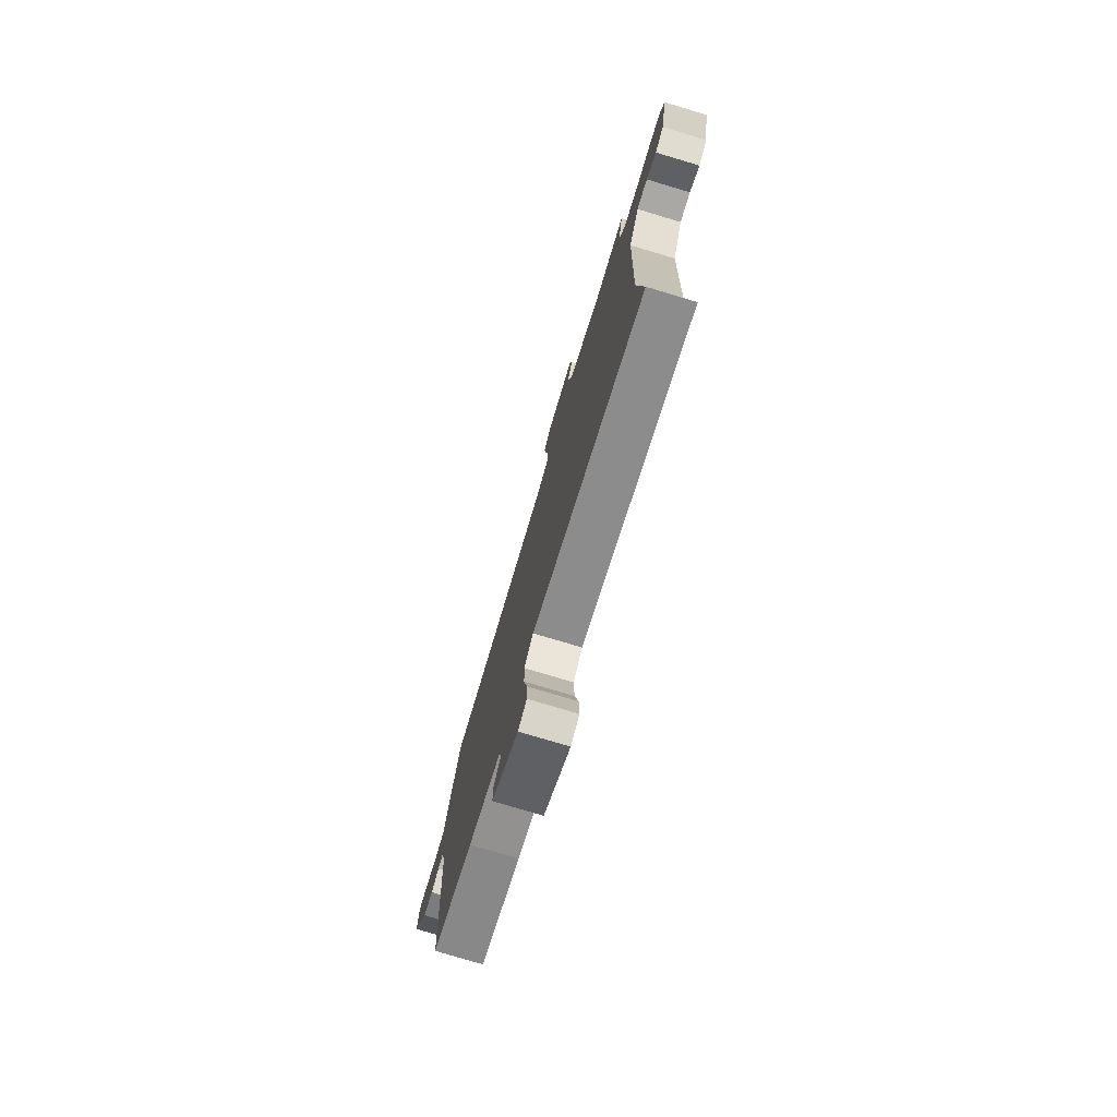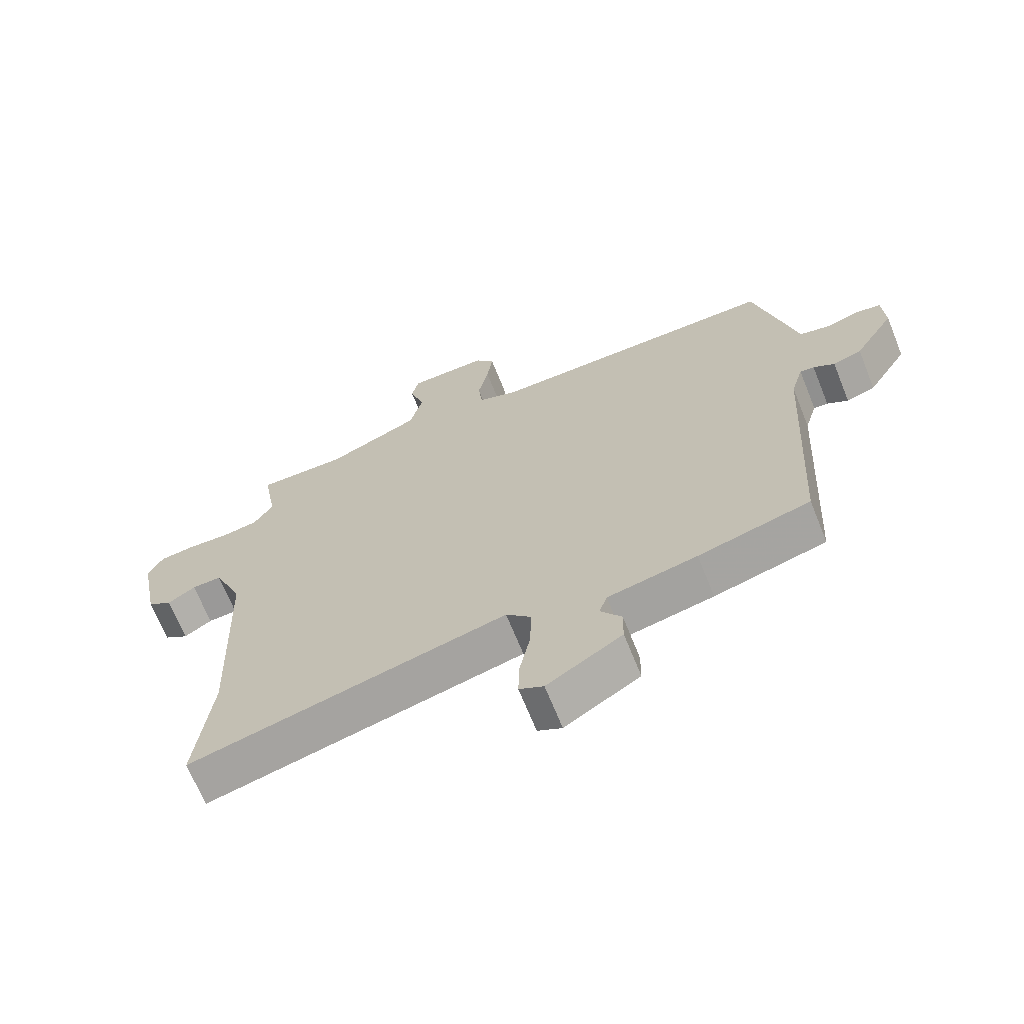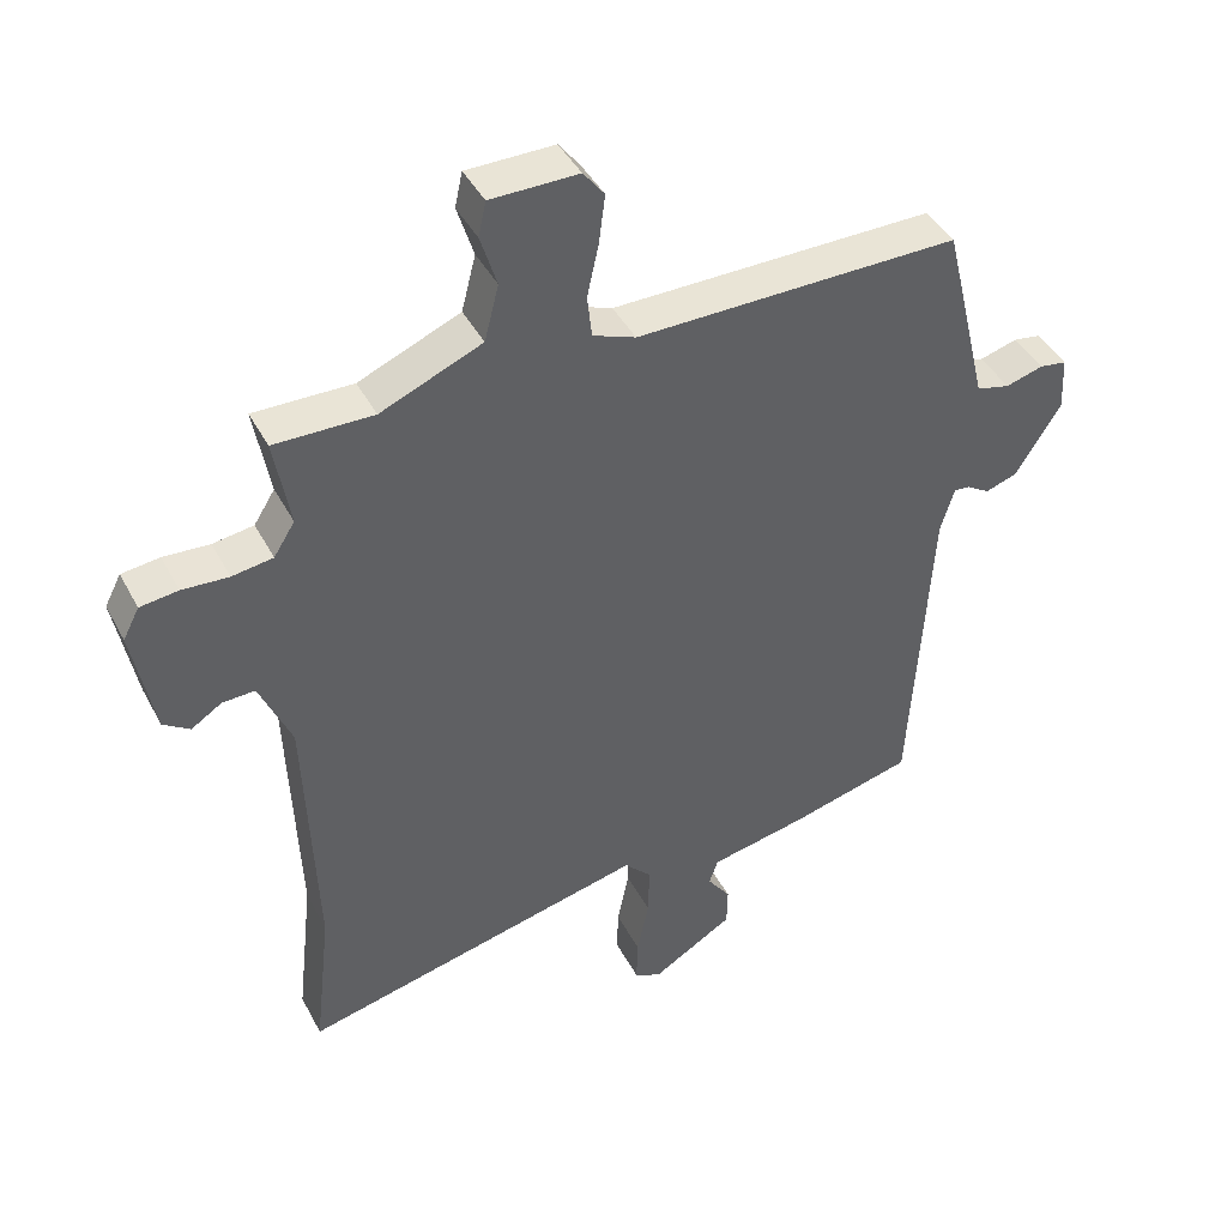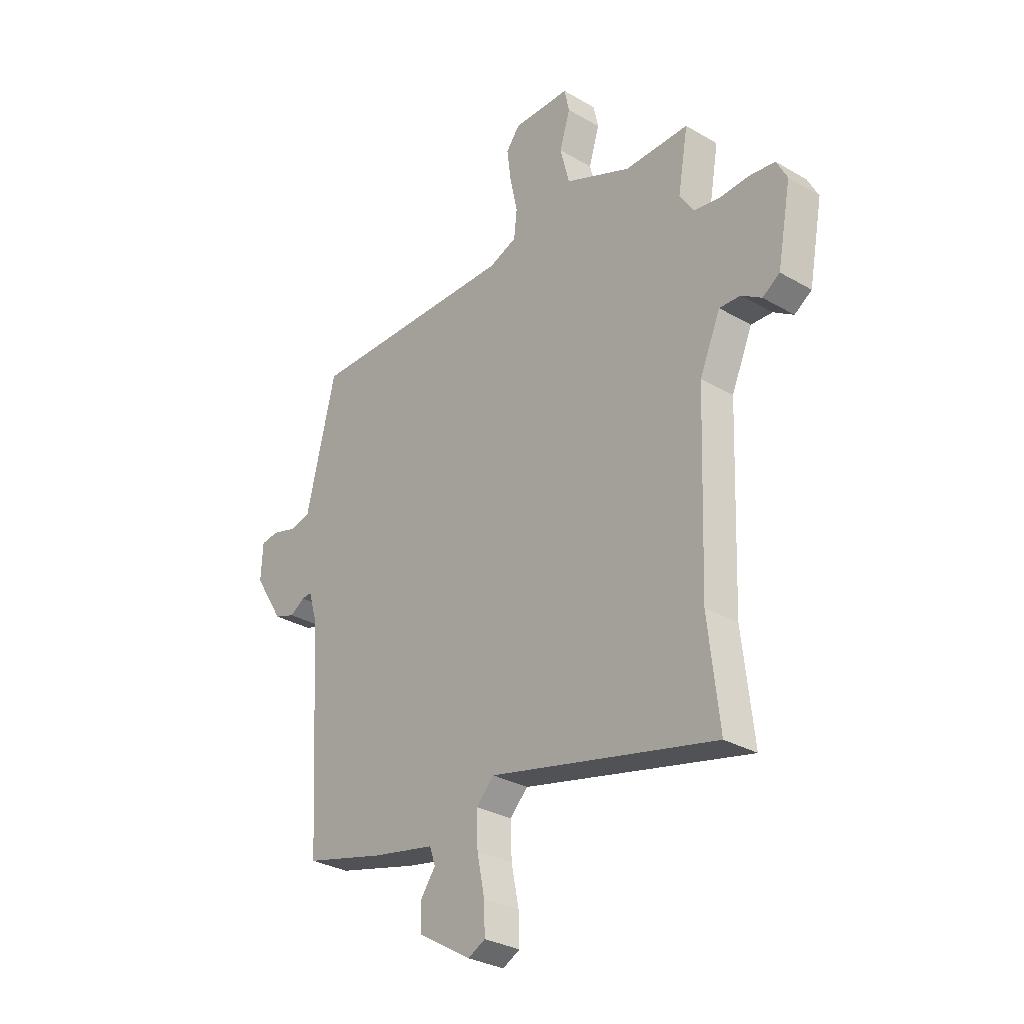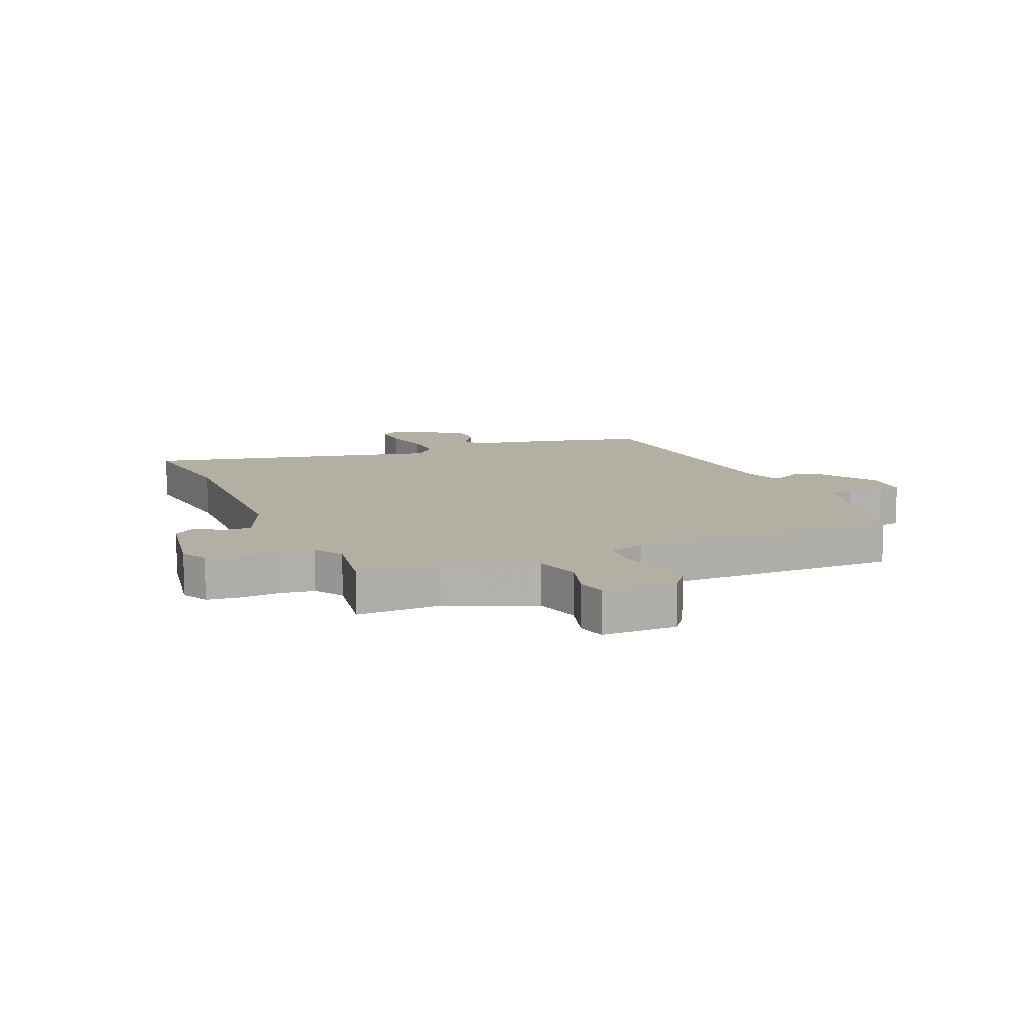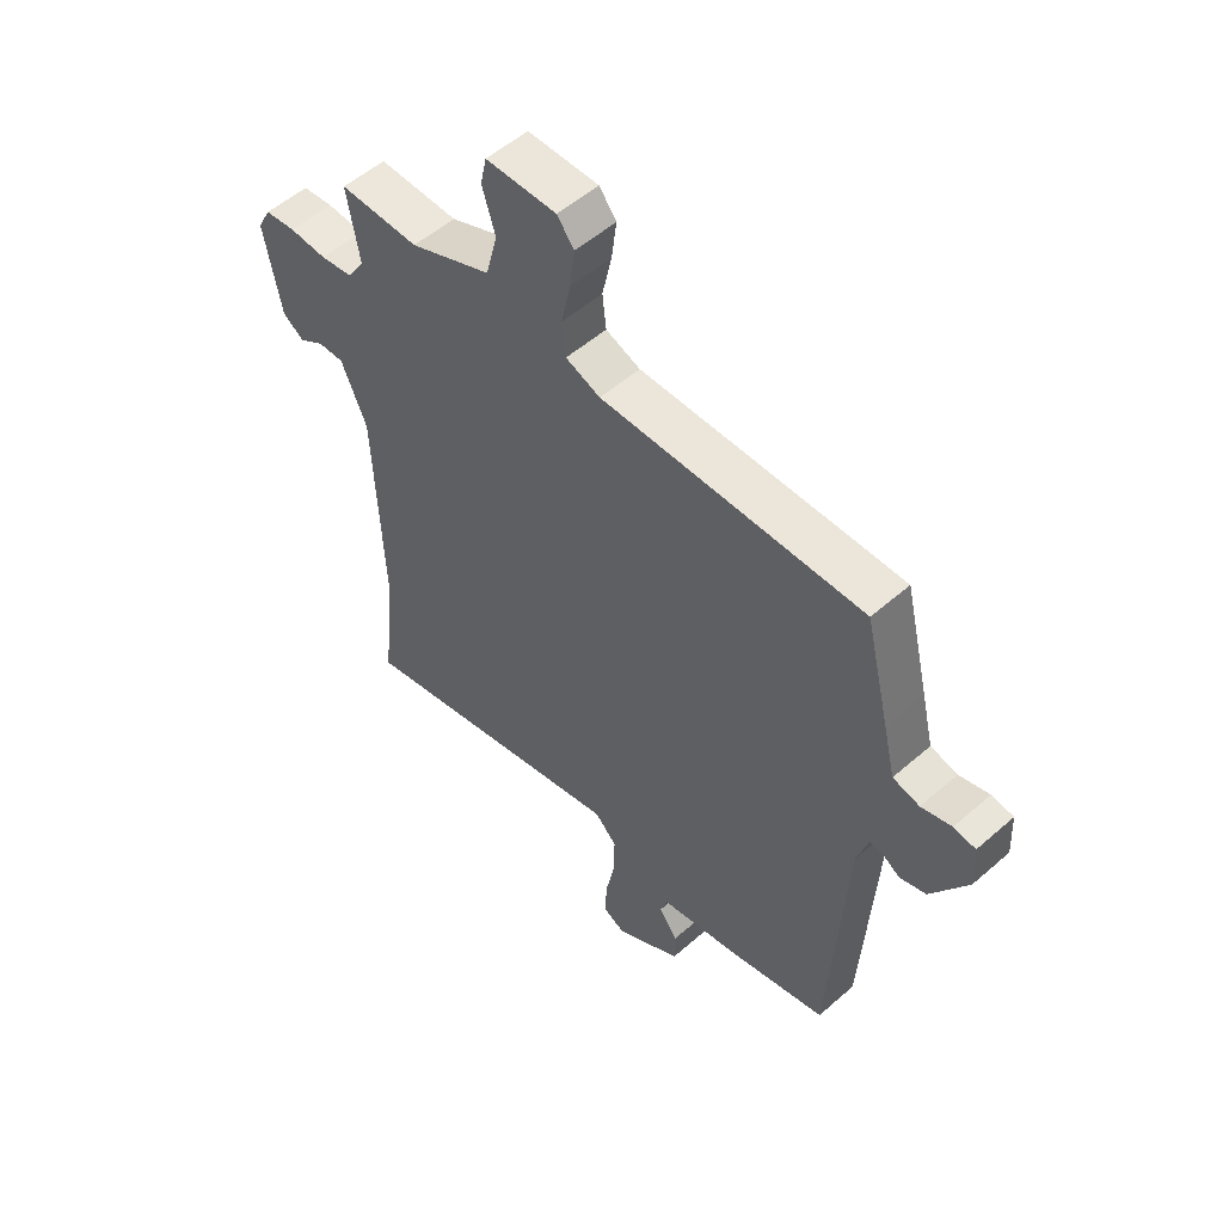
<metadata>
{"format":"obj","ext":"obj","renderer":"f3d","projection":"perspective","resolution":1024,"background":"white","views":[{"elev":-77.4,"azim":-106.7,"up":"+Z"},{"elev":-68.0,"azim":21.9,"up":"+Z"},{"elev":42.7,"azim":-26.2,"up":"+Z"},{"elev":-30.4,"azim":-130.1,"up":"+Z"},{"elev":11.2,"azim":-23.4,"up":"+Y"},{"elev":53.7,"azim":47.0,"up":"+Z"}]}
</metadata>
<code>
v -0.514 0.07 -0.625
v -0.489 0.07 -0.403
v -0.504 0.07 -0.007
v -0.551 0.07 0.102
v -0.599 0.07 0.1
v -0.644 0.07 0.071
v -0.683 0.07 0.097
v -0.714 0.07 0.261
v -0.69 0.07 0.307
v -0.634 0.07 0.314
v -0.566 0.07 0.31
v -0.506 0.07 0.319
v -0.475 0.07 0.368
v -0.498 0.07 0.5
v -0.353 0.07 0.498
v -0.204 0.07 0.561
v -0.183 0.07 0.643
v -0.207 0.07 0.72
v -0.196 0.07 0.771
v -0.067 0.07 0.772
v -0.036 0.07 0.732
v -0.045 0.07 0.661
v -0.062 0.07 0.583
v -0.055 0.07 0.521
v 0.008 0.07 0.497
v 0.484 0.07 0.501
v 0.529 0.07 0.316
v 0.551 0.07 0.224
v 0.6 0.07 0.212
v 0.655 0.07 0.228
v 0.695 0.07 0.222
v 0.699 0.07 0.142
v 0.633 0.07 0.037
v 0.586 0.07 0.021
v 0.552 0.07 0.042
v 0.529 0.07 0.044
v 0.509 0.07 -0.023
v 0.481 0.07 -0.499
v 0.3 0.07 -0.546
v 0.156 0.07 -0.575
v 0.143 0.07 -0.613
v 0.177 0.07 -0.66
v 0.176 0.07 -0.719
v 0.055 0.07 -0.792
v 0.016 0.07 -0.772
v 0.018 0.07 -0.706
v 0.035 0.07 -0.622
v 0.037 0.07 -0.546
v -0.003 0.07 -0.505
v -0.514 0 -0.625
v -0.489 0 -0.403
v -0.504 0 -0.007
v -0.551 0 0.102
v -0.599 0 0.1
v -0.644 0 0.071
v -0.683 0 0.097
v -0.714 0 0.261
v -0.69 0 0.307
v -0.634 0 0.314
v -0.566 0 0.31
v -0.506 0 0.319
v -0.475 0 0.368
v -0.498 0 0.5
v -0.353 0 0.498
v -0.204 0 0.561
v -0.183 0 0.643
v -0.207 0 0.72
v -0.196 0 0.771
v -0.067 0 0.772
v -0.036 0 0.732
v -0.045 0 0.661
v -0.062 0 0.583
v -0.055 0 0.521
v 0.008 0 0.497
v 0.484 0 0.501
v 0.529 0 0.316
v 0.551 0 0.224
v 0.6 0 0.212
v 0.655 0 0.228
v 0.695 0 0.222
v 0.699 0 0.142
v 0.633 0 0.037
v 0.586 0 0.021
v 0.552 0 0.042
v 0.529 0 0.044
v 0.509 0 -0.023
v 0.481 0 -0.499
v 0.3 0 -0.546
v 0.156 0 -0.575
v 0.143 0 -0.613
v 0.177 0 -0.66
v 0.176 0 -0.719
v 0.055 0 -0.792
v 0.016 0 -0.772
v 0.018 0 -0.706
v 0.035 0 -0.622
v 0.037 0 -0.546
v -0.003 0 -0.505
f 44 45 46 47
f 44 47 48
f 41 42 43 44
f 40 41 44 48
f 37 38 39 40
f 36 37 40 48
f 32 33 34 35
f 32 35 36
f 29 30 31 32
f 28 29 32 36
f 25 26 27 28
f 24 25 28 36
f 20 21 22 23
f 18 19 20 23
f 17 18 23 24
f 16 17 24
f 15 16 24 36
f 13 14 15 36
f 8 9 10 11
f 8 11 12
f 5 6 7 8
f 4 5 8 12
f 3 4 12 13
f 49 1 2
f 49 2 3 13
f 13 36 48 49
f 96 95 94 93
f 97 96 93
f 93 92 91 90
f 97 93 90 89
f 89 88 87 86
f 97 89 86 85
f 84 83 82 81
f 85 84 81
f 81 80 79 78
f 85 81 78 77
f 77 76 75 74
f 85 77 74 73
f 72 71 70 69
f 72 69 68 67
f 73 72 67 66
f 73 66 65
f 85 73 65 64
f 85 64 63 62
f 60 59 58 57
f 61 60 57
f 57 56 55 54
f 61 57 54 53
f 62 61 53 52
f 51 50 98
f 62 52 51 98
f 98 97 85 62
f 1 50 51 2
f 2 51 52 3
f 3 52 53 4
f 4 53 54 5
f 5 54 55 6
f 6 55 56 7
f 7 56 57 8
f 8 57 58 9
f 9 58 59 10
f 10 59 60 11
f 11 60 61 12
f 12 61 62 13
f 13 62 63 14
f 14 63 64 15
f 15 64 65 16
f 16 65 66 17
f 17 66 67 18
f 18 67 68 19
f 19 68 69 20
f 20 69 70 21
f 21 70 71 22
f 22 71 72 23
f 23 72 73 24
f 24 73 74 25
f 25 74 75 26
f 26 75 76 27
f 27 76 77 28
f 28 77 78 29
f 29 78 79 30
f 30 79 80 31
f 31 80 81 32
f 32 81 82 33
f 33 82 83 34
f 34 83 84 35
f 35 84 85 36
f 36 85 86 37
f 37 86 87 38
f 38 87 88 39
f 39 88 89 40
f 40 89 90 41
f 41 90 91 42
f 42 91 92 43
f 43 92 93 44
f 44 93 94 45
f 45 94 95 46
f 46 95 96 47
f 47 96 97 48
f 48 97 98 49
f 49 98 50 1

</code>
